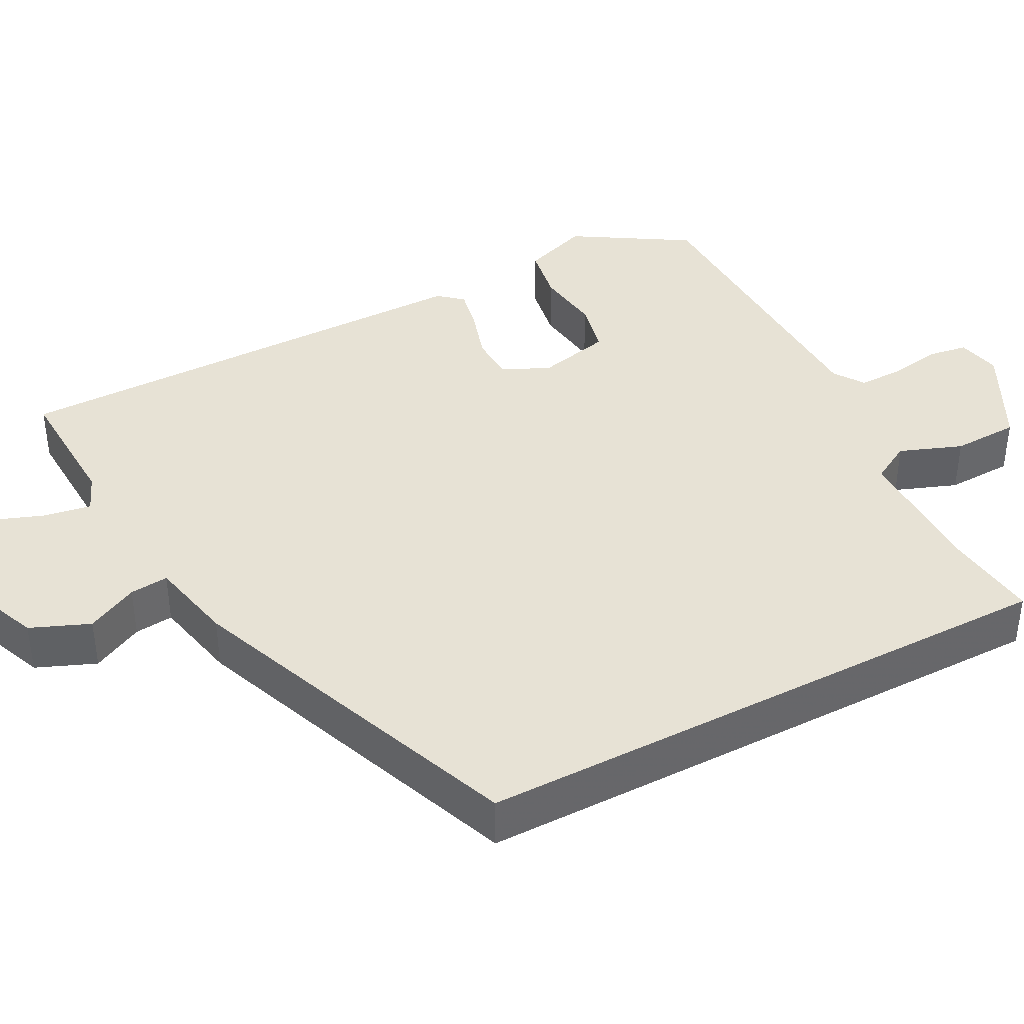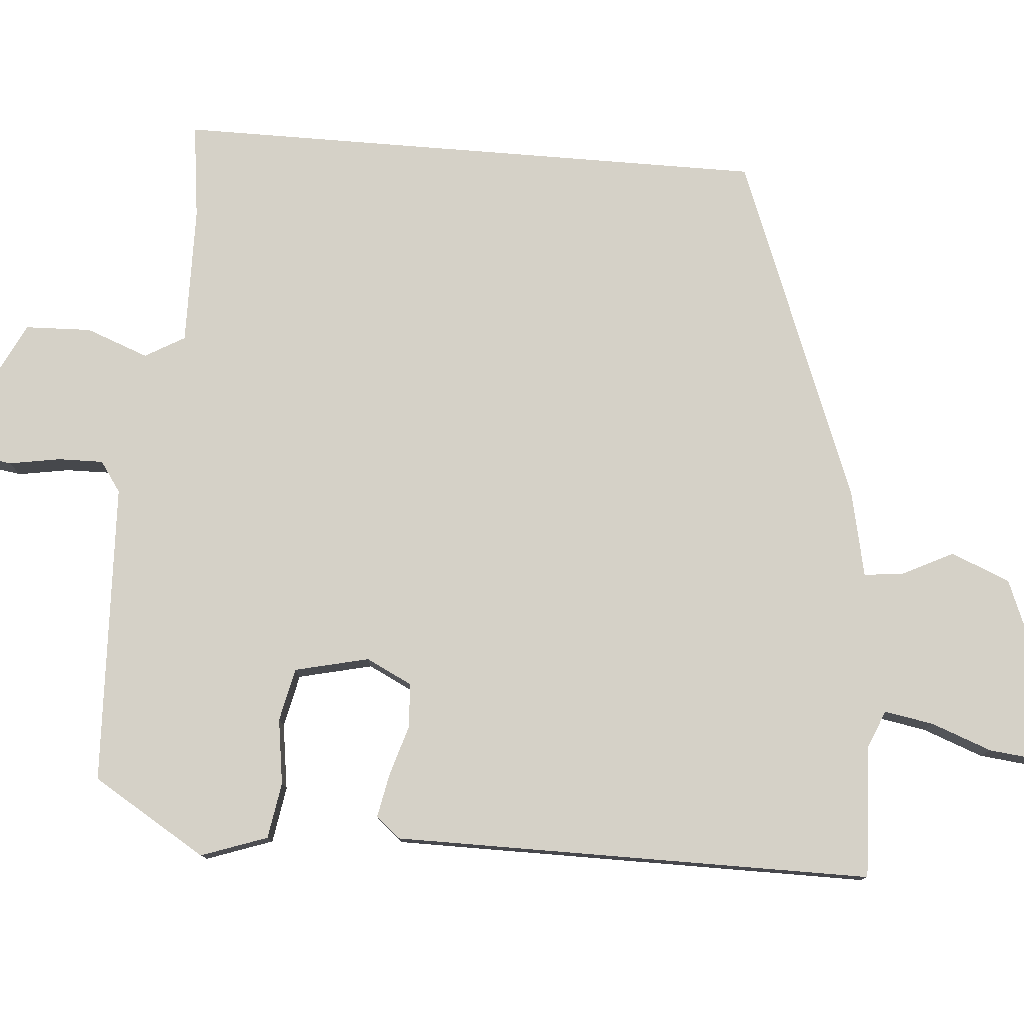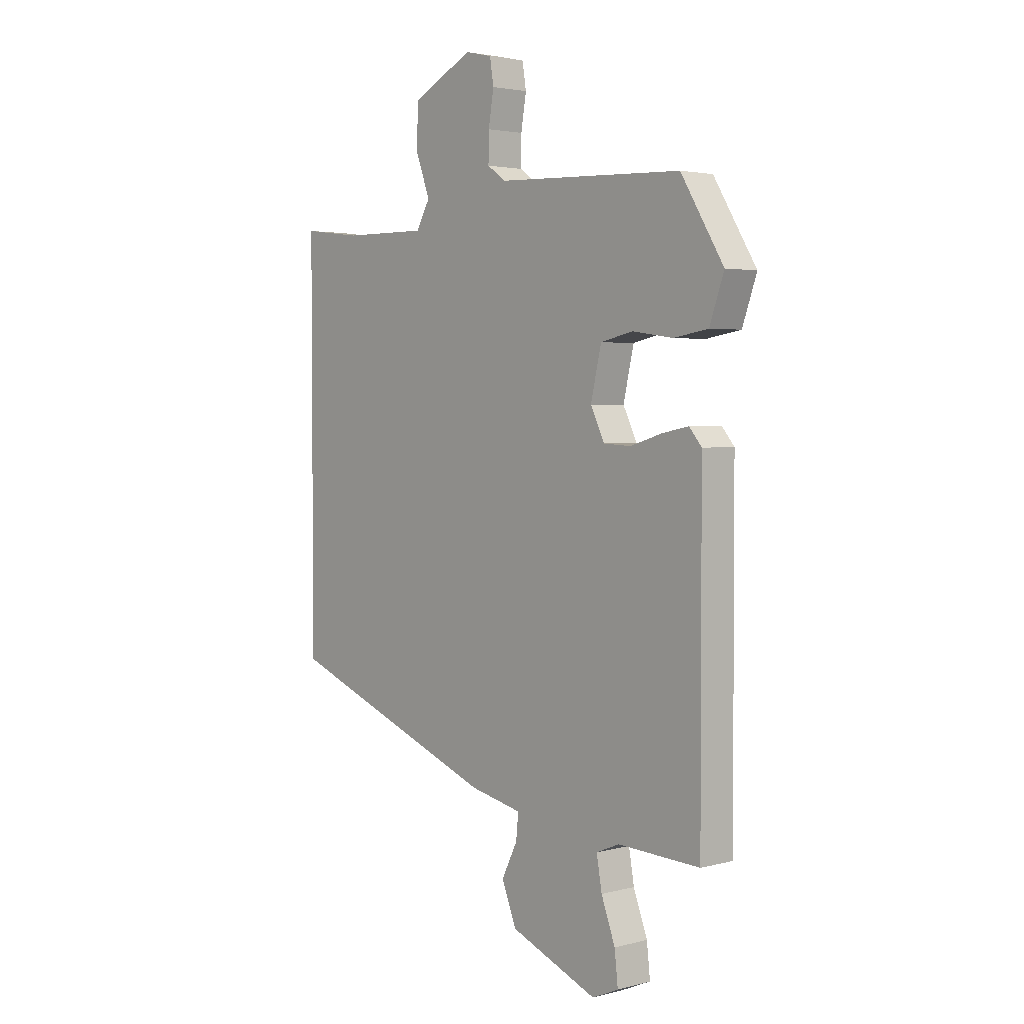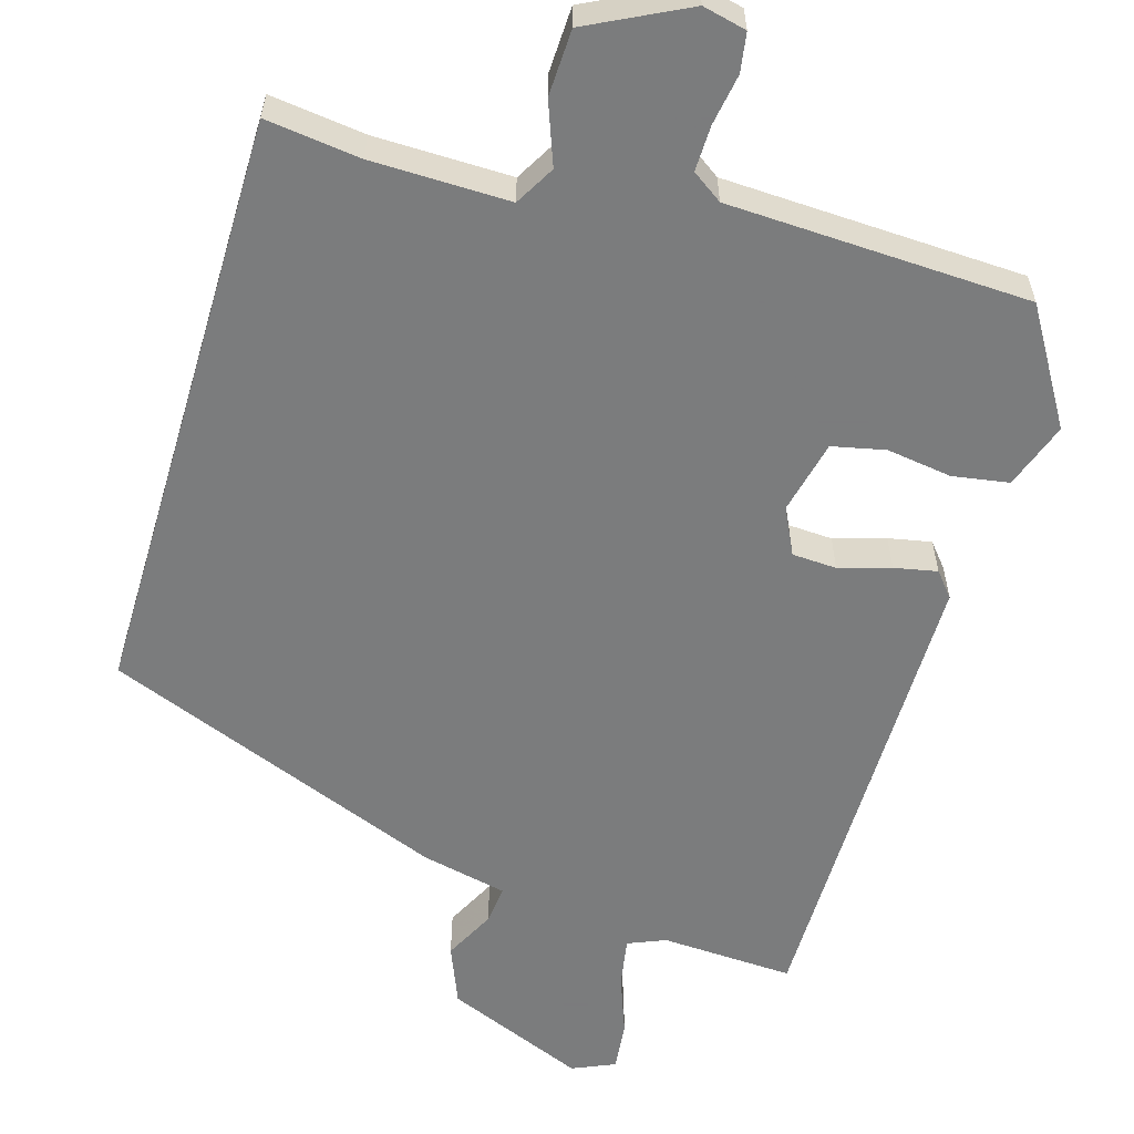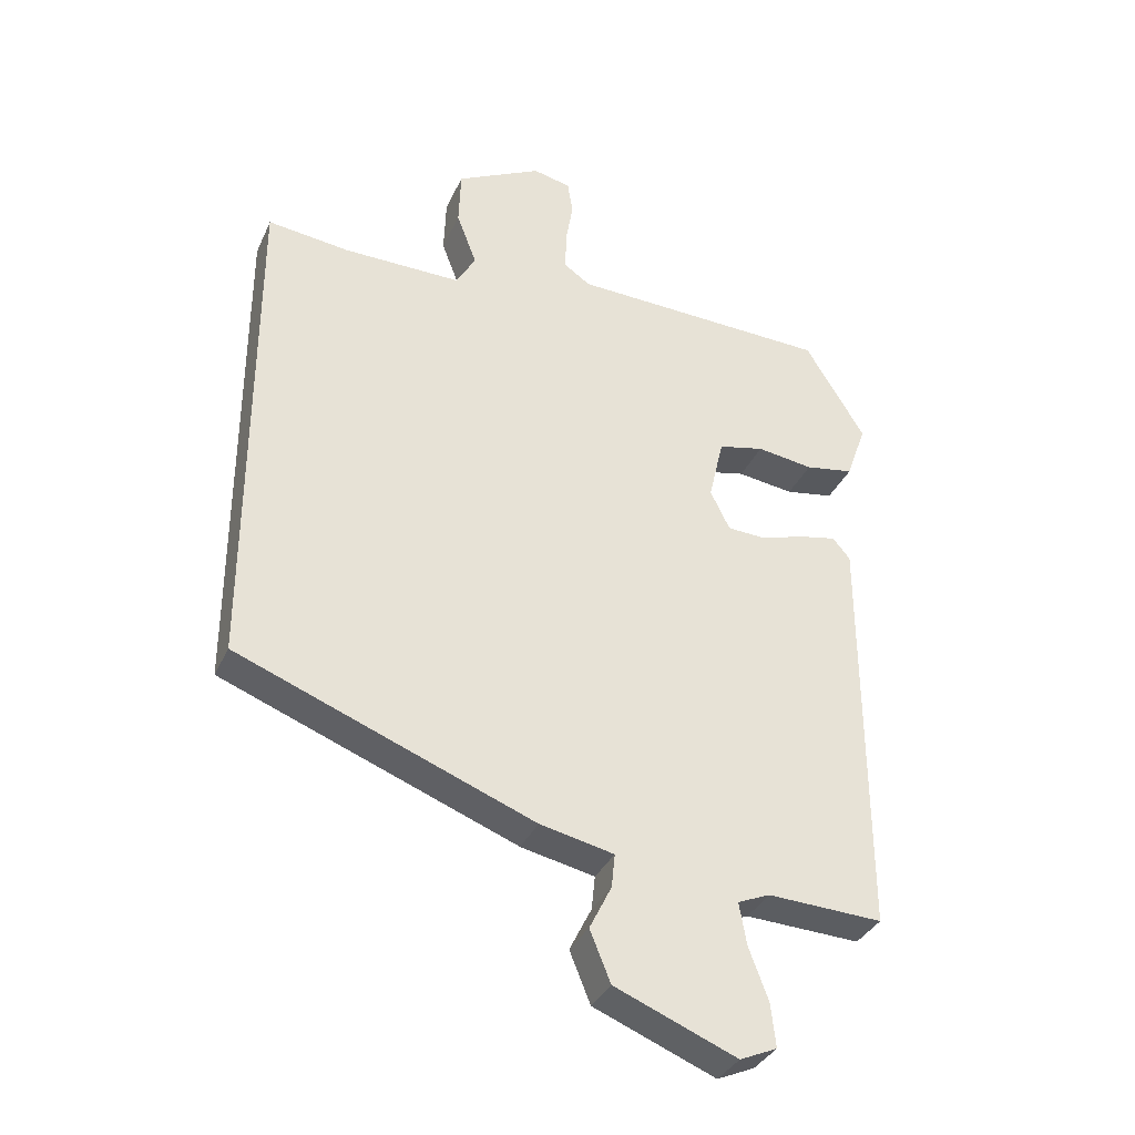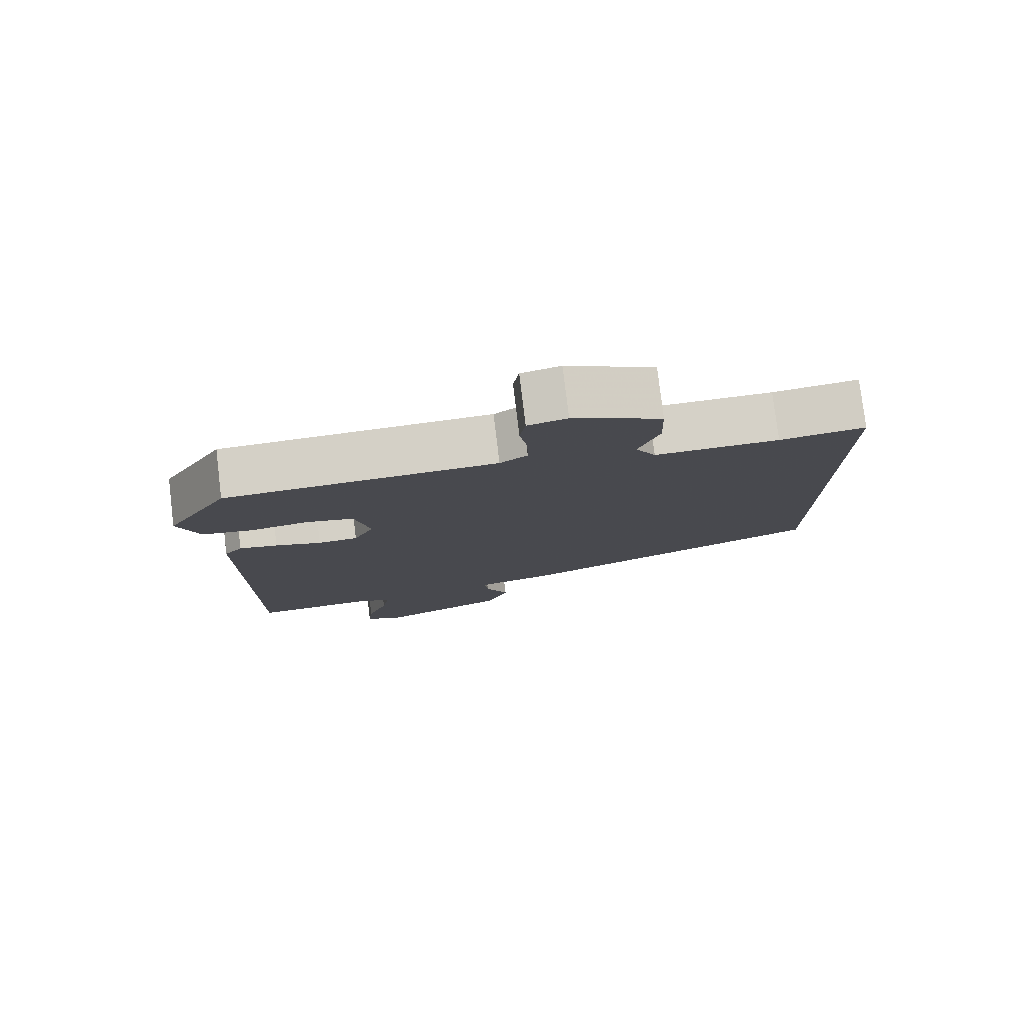
<metadata>
{"format":"obj","ext":"obj","renderer":"f3d","projection":"perspective","resolution":1024,"background":"white","views":[{"elev":40.4,"azim":-117.6,"up":"+Y"},{"elev":78.7,"azim":94.6,"up":"+Y"},{"elev":3.0,"azim":48.4,"up":"+Z"},{"elev":-58.6,"azim":-16.6,"up":"+Y"},{"elev":-34.8,"azim":-22.0,"up":"+Z"},{"elev":78.7,"azim":173.1,"up":"+Z"}]}
</metadata>
<code>
v -0.5 0.07 0.481
v -0.378 0.07 0.466
v -0.201 0.07 0.464
v -0.172 0.07 0.515
v -0.202 0.07 0.595
v -0.199 0.07 0.68
v -0.072 0.07 0.744
v -0.016 0.07 0.731
v -0.008 0.07 0.681
v -0.019 0.07 0.615
v -0.02 0.07 0.557
v 0.019 0.07 0.53
v 0.406 0.07 0.515
v 0.495 0.07 0.369
v 0.465 0.07 0.284
v 0.393 0.07 0.272
v 0.309 0.07 0.284
v 0.241 0.07 0.269
v 0.219 0.07 0.174
v 0.248 0.07 0.115
v 0.305 0.07 0.112
v 0.371 0.07 0.132
v 0.426 0.07 0.143
v 0.452 0.07 0.112
v 0.453 0.07 -0.504
v 0.282 0.07 -0.496
v 0.234 0.07 -0.516
v 0.245 0.07 -0.579
v 0.274 0.07 -0.657
v 0.281 0.07 -0.721
v 0.226 0.07 -0.745
v 0.045 0.07 -0.671
v 0.014 0.07 -0.595
v 0.047 0.07 -0.529
v 0.052 0.07 -0.479
v -0.058 0.07 -0.455
v -0.5 0.07 -0.283
v -0.5 0 0.481
v -0.378 0 0.466
v -0.201 0 0.464
v -0.172 0 0.515
v -0.202 0 0.595
v -0.199 0 0.68
v -0.072 0 0.744
v -0.016 0 0.731
v -0.008 0 0.681
v -0.019 0 0.615
v -0.02 0 0.557
v 0.019 0 0.53
v 0.406 0 0.515
v 0.495 0 0.369
v 0.465 0 0.284
v 0.393 0 0.272
v 0.309 0 0.284
v 0.241 0 0.269
v 0.219 0 0.174
v 0.248 0 0.115
v 0.305 0 0.112
v 0.371 0 0.132
v 0.426 0 0.143
v 0.452 0 0.112
v 0.453 0 -0.504
v 0.282 0 -0.496
v 0.234 0 -0.516
v 0.245 0 -0.579
v 0.274 0 -0.657
v 0.281 0 -0.721
v 0.226 0 -0.745
v 0.045 0 -0.671
v 0.014 0 -0.595
v 0.047 0 -0.529
v 0.052 0 -0.479
v -0.058 0 -0.455
v -0.5 0 -0.283
f 37 1 2
f 36 37 2
f 35 36 2
f 32 33 34
f 31 32 34
f 30 31 34
f 29 30 34
f 28 29 34
f 27 28 34 35
f 35 2 3
f 27 35 3
f 26 27 3
f 24 25 26
f 23 24 26
f 22 23 26
f 21 22 26
f 20 21 26
f 26 3 4
f 20 26 4
f 19 20 4
f 15 16 17
f 14 15 17
f 13 14 17
f 12 13 17
f 11 12 17 18
f 8 9 10
f 7 8 10
f 6 7 10
f 5 6 10
f 4 5 10
f 4 10 11
f 4 11 18 19
f 39 38 74
f 39 74 73
f 39 73 72
f 71 70 69
f 71 69 68
f 71 68 67
f 71 67 66
f 71 66 65
f 72 71 65 64
f 40 39 72
f 40 72 64
f 40 64 63
f 63 62 61
f 63 61 60
f 63 60 59
f 63 59 58
f 63 58 57
f 41 40 63
f 41 63 57
f 41 57 56
f 54 53 52
f 54 52 51
f 54 51 50
f 54 50 49
f 55 54 49 48
f 47 46 45
f 47 45 44
f 47 44 43
f 47 43 42
f 47 42 41
f 48 47 41
f 56 55 48 41
f 1 38 39 2
f 2 39 40 3
f 3 40 41 4
f 4 41 42 5
f 5 42 43 6
f 6 43 44 7
f 7 44 45 8
f 8 45 46 9
f 9 46 47 10
f 10 47 48 11
f 11 48 49 12
f 12 49 50 13
f 13 50 51 14
f 14 51 52 15
f 15 52 53 16
f 16 53 54 17
f 17 54 55 18
f 18 55 56 19
f 19 56 57 20
f 20 57 58 21
f 21 58 59 22
f 22 59 60 23
f 23 60 61 24
f 24 61 62 25
f 25 62 63 26
f 26 63 64 27
f 27 64 65 28
f 28 65 66 29
f 29 66 67 30
f 30 67 68 31
f 31 68 69 32
f 32 69 70 33
f 33 70 71 34
f 34 71 72 35
f 35 72 73 36
f 36 73 74 37
f 37 74 38 1

</code>
